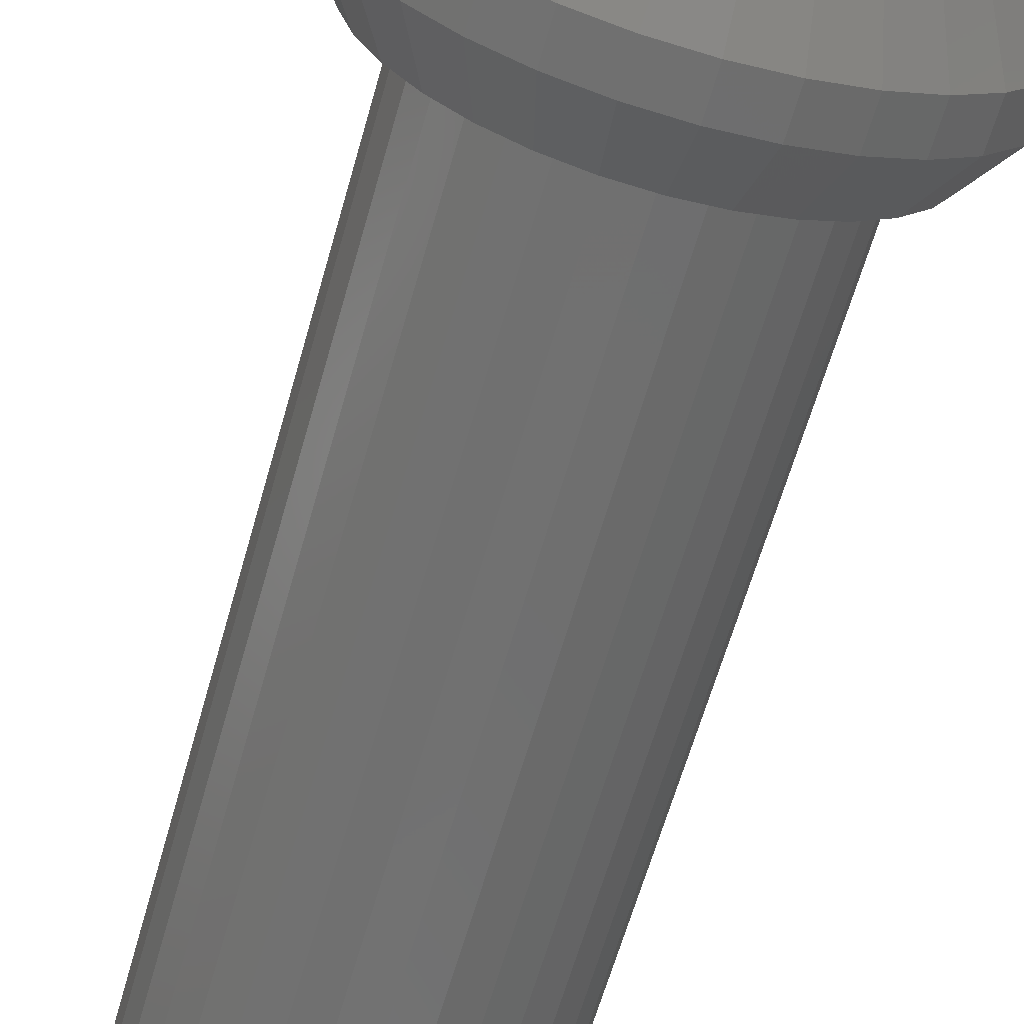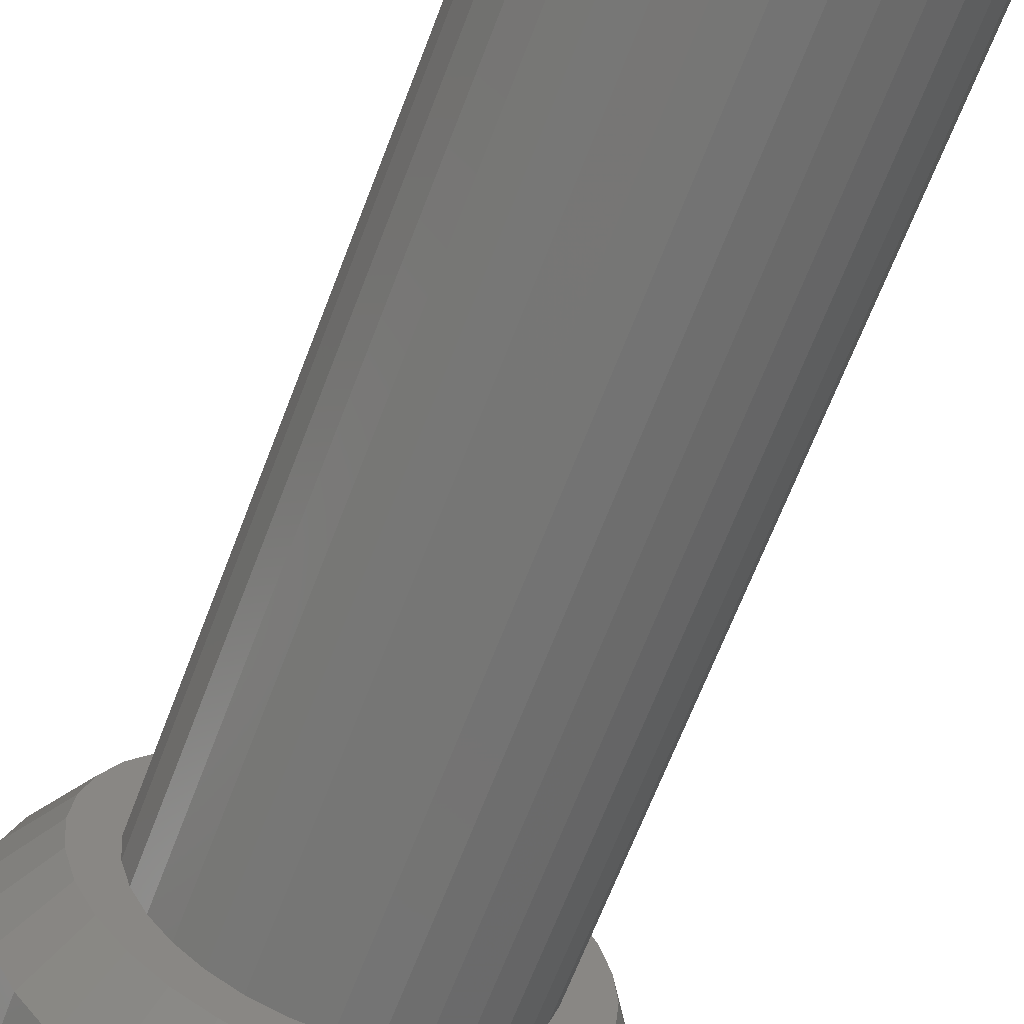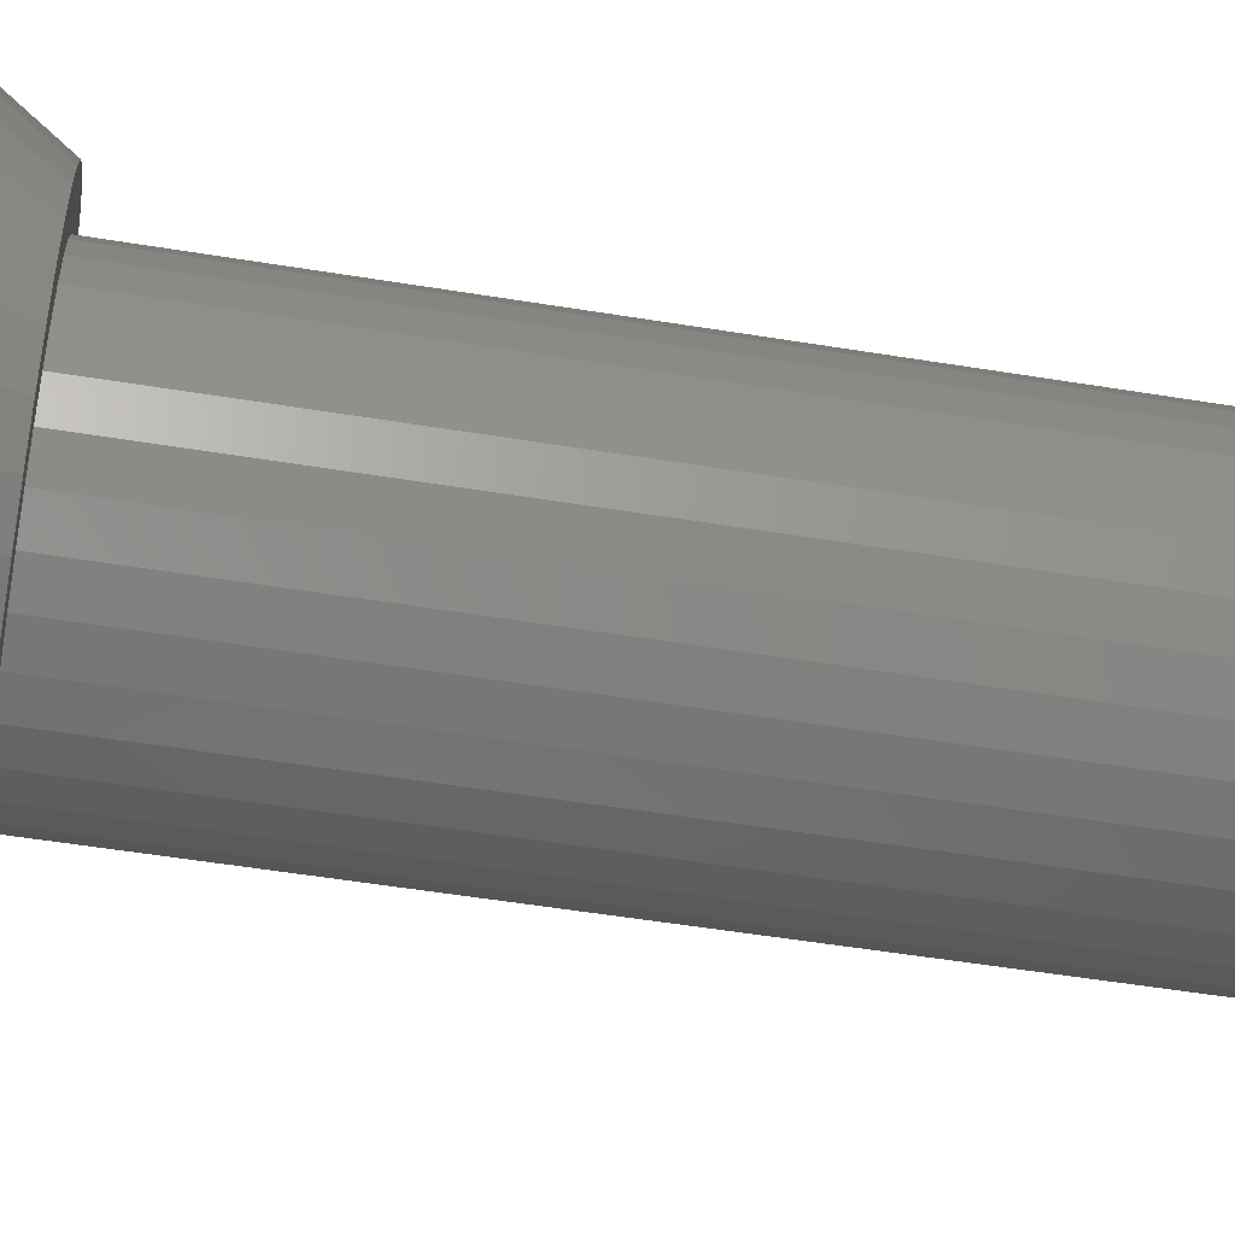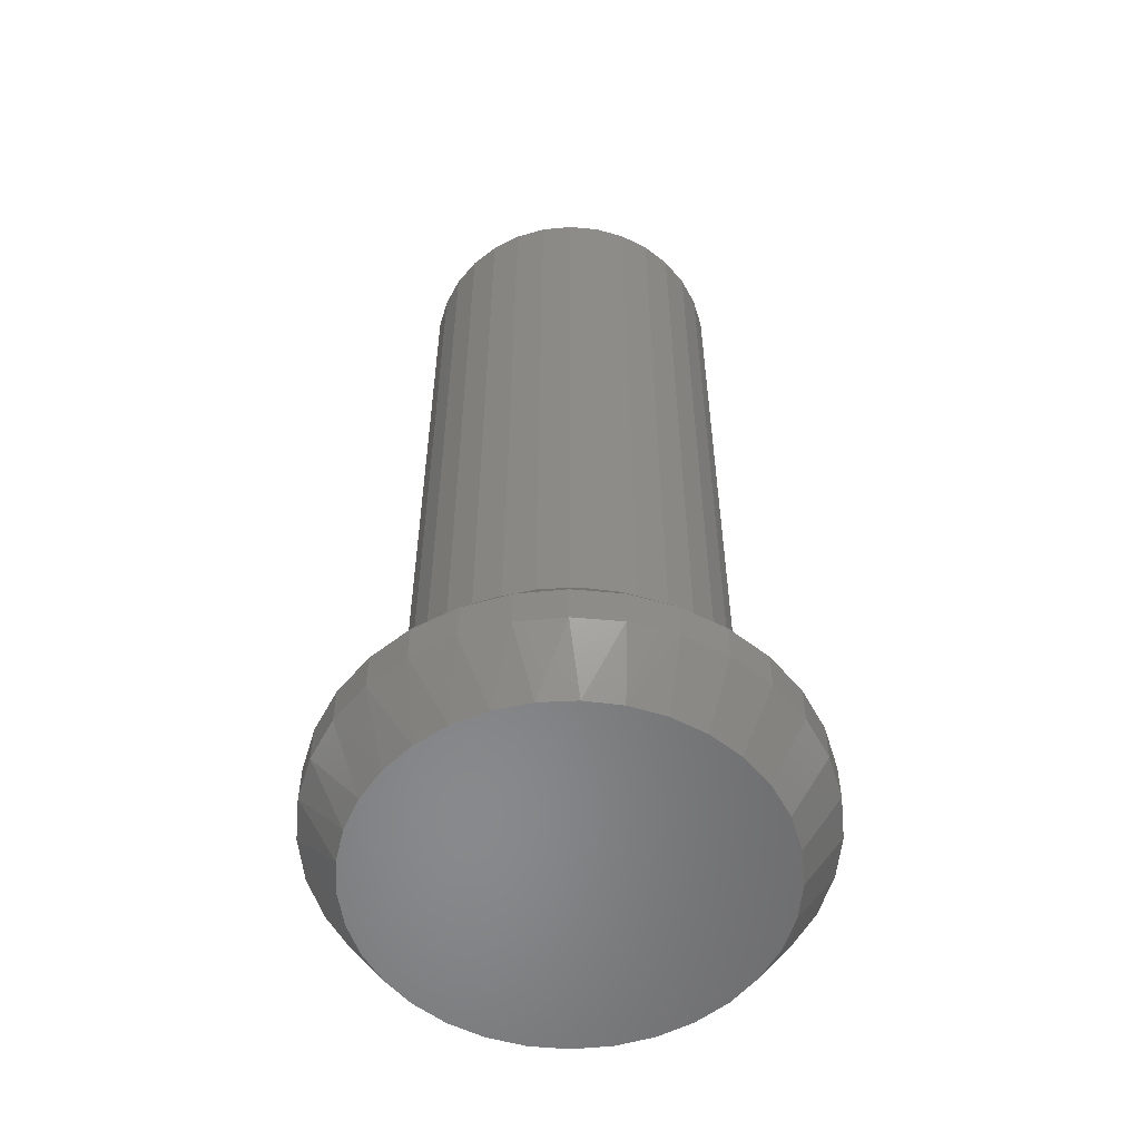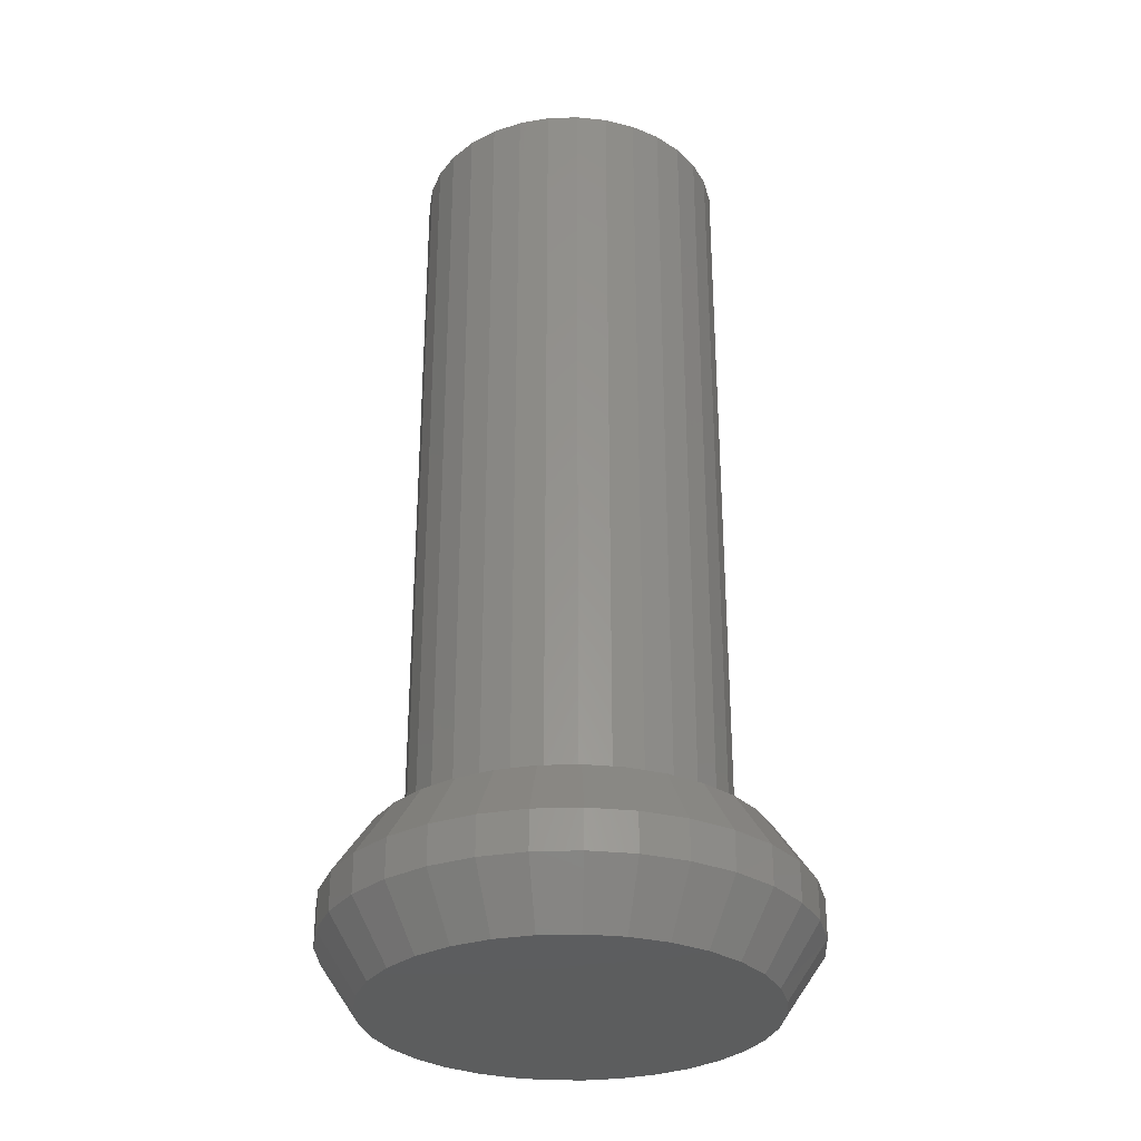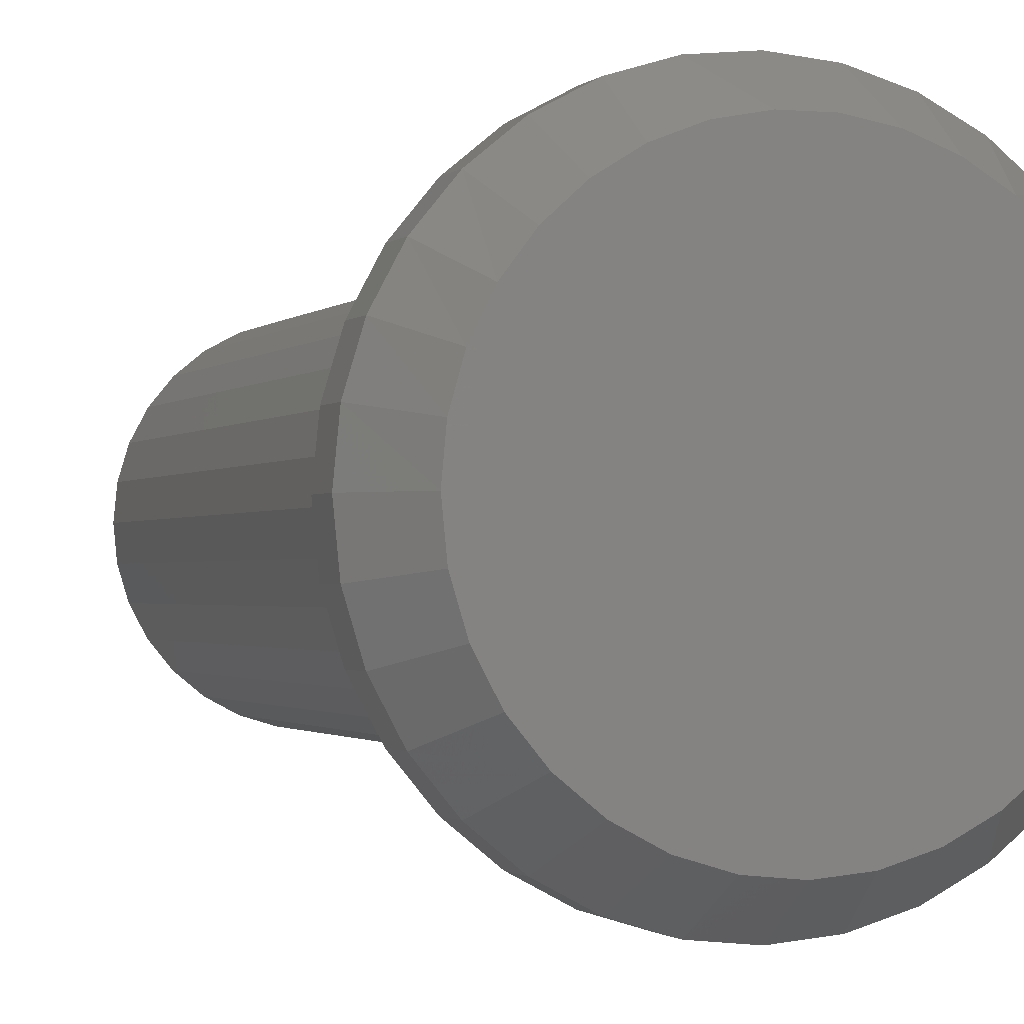
<metadata>
{"format":"stl","ext":"stl","renderer":"f3d","projection":"perspective","resolution":1024,"background":"white","views":[{"elev":-62.2,"azim":164.3,"up":"+Y"},{"elev":-67.2,"azim":-21.0,"up":"+Y"},{"elev":-52.6,"azim":-100.0,"up":"+Y"},{"elev":-55.4,"azim":-134.8,"up":"+Z"},{"elev":-30.6,"azim":19.7,"up":"+Z"},{"elev":-1.2,"azim":161.1,"up":"+Y"}]}
</metadata>
<code>
# stl→obj: 194 verts, 384 faces
v 0.001316 0.1263 0.125
v 0.04527 0.1522 0.125
v 0.01657 0.1575 0.125
v -0.01263 0.1575 0.125
v -0.04133 0.1522 0.125
v -0.06855 0.1416 0.125
v -0.04702 0.1167 0.125
v -0.115 0.1066 0.125
v -0.06886 0.105 0.125
v -0.088 0.08932 0.125
v -0.1326 0.08329 0.125
v -0.06886 -0.105 0.125
v -0.088 -0.08932 0.125
v -0.1099 -0.1119 0.125
v -0.04702 -0.1167 0.125
v 0.0725 0.1416 0.125
v 0.09732 0.1263 0.125
v 0.02596 0.1239 0.125
v 0.04965 0.1167 0.125
v 0.1189 0.1066 0.125
v 0.07149 0.105 0.125
v 0.09063 0.08932 0.125
v 0.08988 -0.1316 0.125
v 0.1139 -0.1119 0.125
v 0.04965 -0.1167 0.125
v 0.02596 -0.1239 0.125
v -0.09338 0.1263 0.125
v -0.02333 0.1239 0.125
v -0.08593 -0.1316 0.125
v -0.05858 -0.1462 0.125
v 0.001316 -0.1263 0.125
v -0.02333 -0.1239 0.125
v -0.02889 -0.1552 0.125
v 0.001974 -0.1582 0.125
v 0.03284 -0.1552 0.125
v 0.06252 -0.1462 0.125
v -0.1296 -0.0879 0.125
v -0.1037 -0.07018 0.125
v -0.1442 -0.06055 0.125
v -0.1154 -0.04834 0.125
v -0.1532 -0.03087 0.125
v -0.1226 -0.02464 0.125
v -0.1562 -1.902e-07 0.125
v -0.125 1.547e-17 0.125
v -0.1536 0.02907 0.125
v -0.1226 0.02464 0.125
v -0.1456 0.05716 0.125
v -0.1154 0.04834 0.125
v -0.1037 0.07018 0.125
v 0.1365 0.08329 0.125
v 0.1063 0.07018 0.125
v 0.1495 0.05716 0.125
v 0.118 0.04834 0.125
v 0.1575 0.02907 0.125
v 0.1252 0.02464 0.125
v 0.1602 1.086e-16 0.125
v 0.1276 0 0.125
v 0.1572 -0.03087 0.125
v 0.1252 -0.02464 0.125
v 0.1482 -0.06055 0.125
v 0.118 -0.04834 0.125
v 0.1063 -0.07018 0.125
v 0.1335 -0.0879 0.125
v 0.09063 -0.08932 0.125
v 0.07149 -0.105 0.125
v 0.1276 0 0.75
v 0.1252 -0.02464 0.75
v 0.118 -0.04834 0.75
v 0.1063 -0.07018 0.75
v 0.09063 -0.08932 0.75
v 0.07149 -0.105 0.75
v 0.04965 -0.1167 0.75
v 0.02596 -0.1239 0.75
v 0.001316 -0.1263 0.75
v -0.02333 -0.1239 0.75
v -0.04702 -0.1167 0.75
v -0.06886 -0.105 0.75
v -0.088 -0.08932 0.75
v -0.1037 -0.07018 0.75
v -0.1154 -0.04834 0.75
v -0.1226 -0.02464 0.75
v -0.125 1.547e-17 0.75
v -0.1226 0.02464 0.75
v -0.1154 0.04834 0.75
v -0.1037 0.07018 0.75
v -0.088 0.08932 0.75
v -0.06886 0.105 0.75
v -0.04702 0.1167 0.75
v -0.02333 0.1239 0.75
v 0.001316 0.1263 0.75
v 0.02596 0.1239 0.75
v 0.04965 0.1167 0.75
v 0.07149 0.105 0.75
v 0.09063 0.08932 0.75
v 0.1063 0.07018 0.75
v 0.118 0.04834 0.75
v 0.1252 0.02464 0.75
v 0.1914 -4.641e-17 0.04688
v 0.1914 -4.641e-17 0.07812
v 0.1878 -0.03696 0.04688
v 0.1878 -0.03696 0.07812
v 0.177 -0.07251 0.04688
v 0.177 -0.07251 0.07812
v 0.1595 -0.1053 0.04688
v 0.1595 -0.1053 0.07812
v 0.136 -0.134 0.04688
v 0.136 -0.134 0.07812
v 0.1072 -0.1575 0.04688
v 0.1072 -0.1575 0.07812
v 0.07448 -0.1751 0.04688
v 0.07448 -0.1751 0.07812
v 0.03894 -0.1858 0.04688
v 0.03894 -0.1858 0.07812
v 0.001974 -0.1895 0.04688
v 0.001974 -0.1895 0.07812
v -0.03499 -0.1858 0.04688
v -0.03499 -0.1858 0.07812
v -0.07053 -0.1751 0.04688
v -0.07053 -0.1751 0.07812
v -0.1033 -0.1575 0.04688
v -0.1033 -0.1575 0.07812
v -0.132 -0.134 0.04688
v -0.132 -0.134 0.07812
v -0.1556 -0.1053 0.04688
v -0.1556 -0.1053 0.07812
v -0.1731 -0.07251 0.04688
v -0.1731 -0.07251 0.07812
v -0.1839 -0.03696 0.04688
v -0.1839 -0.03696 0.07812
v -0.1875 2.32e-17 0.04688
v -0.1875 2.32e-17 0.07812
v -0.1839 0.03696 0.04688
v -0.1839 0.03696 0.07812
v -0.1731 0.07251 0.04688
v -0.1731 0.07251 0.07812
v -0.1556 0.1053 0.04688
v -0.1556 0.1053 0.07812
v -0.132 0.134 0.04688
v -0.132 0.134 0.07812
v -0.1033 0.1575 0.04688
v -0.1033 0.1575 0.07812
v -0.07053 0.1751 0.04688
v -0.07053 0.1751 0.07812
v -0.03499 0.1858 0.04688
v -0.03499 0.1858 0.07812
v 0.001974 0.1895 0.04688
v 0.001974 0.1895 0.07812
v 0.03894 0.1858 0.04688
v 0.03894 0.1858 0.07812
v 0.07448 0.1751 0.04688
v 0.07448 0.1751 0.07812
v 0.1072 0.1575 0.04688
v 0.1072 0.1575 0.07812
v 0.136 0.134 0.04688
v 0.136 0.134 0.07812
v 0.1595 0.1053 0.04688
v 0.1595 0.1053 0.07812
v 0.177 0.07251 0.04688
v 0.177 0.07251 0.07812
v 0.1878 0.03696 0.04688
v 0.1878 0.03696 0.07812
v -0.04133 0.1522 0
v -0.01263 0.1575 0
v 0.01657 0.1575 0
v 0.04527 0.1522 0
v -0.06855 0.1416 0
v 0.0725 0.1416 0
v 0.03284 -0.1552 0
v -0.02889 -0.1552 0
v 0.06252 -0.1462 0
v 0.001974 -0.1582 0
v -0.05858 -0.1462 0
v -0.08593 -0.1316 0
v 0.08988 -0.1316 0
v -0.1099 -0.1119 0
v 0.1139 -0.1119 0
v -0.1296 -0.0879 0
v 0.1335 -0.0879 0
v -0.1442 -0.06055 0
v 0.1482 -0.06055 0
v -0.1532 -0.03087 0
v 0.1572 -0.03087 0
v -0.1562 -1.902e-07 0
v 0.1602 1.086e-16 0
v -0.1536 0.02907 0
v 0.1575 0.02907 0
v -0.1456 0.05716 0
v 0.1495 0.05716 0
v -0.1326 0.08329 0
v 0.1365 0.08329 0
v -0.115 0.1066 0
v 0.1189 0.1066 0
v -0.09338 0.1263 0
v 0.09732 0.1263 0
f 1 2 3
f 3 4 1
f 1 4 5
f 1 5 6
f 7 8 9
f 10 9 8
f 8 11 10
f 12 13 14
f 12 14 15
f 16 2 1
f 16 1 17
f 17 1 18
f 17 18 19
f 17 19 20
f 19 21 20
f 20 21 22
f 23 24 25
f 23 25 26
f 27 8 7
f 27 7 28
f 27 28 1
f 27 1 6
f 29 30 31
f 29 31 32
f 29 32 15
f 29 15 14
f 31 30 33
f 31 33 34
f 31 34 35
f 31 35 36
f 31 36 23
f 31 23 26
f 14 13 37
f 37 13 38
f 37 38 39
f 39 38 40
f 39 40 41
f 41 40 42
f 41 42 43
f 43 42 44
f 43 44 45
f 45 44 46
f 45 46 47
f 47 46 48
f 47 48 11
f 11 48 49
f 11 49 10
f 20 22 50
f 50 22 51
f 50 51 52
f 52 51 53
f 52 53 54
f 54 53 55
f 54 55 56
f 56 55 57
f 56 57 58
f 58 57 59
f 58 59 60
f 60 59 61
f 60 61 62
f 60 62 63
f 63 62 64
f 63 64 24
f 24 64 65
f 24 65 25
f 57 66 59
f 59 66 67
f 59 67 61
f 61 67 68
f 61 68 62
f 62 68 69
f 62 69 64
f 64 69 70
f 64 70 65
f 65 70 71
f 65 71 25
f 25 71 72
f 25 72 26
f 26 72 73
f 26 73 31
f 31 73 74
f 31 74 32
f 32 74 75
f 32 75 15
f 15 75 76
f 15 76 12
f 12 76 77
f 12 77 13
f 13 77 78
f 13 78 38
f 38 78 79
f 38 79 40
f 40 79 80
f 40 80 42
f 42 80 81
f 42 81 44
f 44 81 82
f 44 82 46
f 46 82 83
f 46 83 48
f 48 83 84
f 48 84 49
f 49 84 85
f 49 85 10
f 10 85 86
f 10 86 9
f 9 86 87
f 9 87 7
f 7 87 88
f 7 88 28
f 28 88 89
f 28 89 1
f 1 89 90
f 1 90 18
f 18 90 91
f 18 91 19
f 19 91 92
f 19 92 21
f 21 92 93
f 21 93 22
f 22 93 94
f 22 94 51
f 51 94 95
f 51 95 53
f 53 95 96
f 53 96 55
f 55 96 97
f 55 97 57
f 57 97 66
f 89 91 90
f 91 89 88
f 91 88 92
f 92 88 87
f 92 87 93
f 71 76 72
f 72 76 75
f 72 75 73
f 73 75 74
f 93 87 94
f 94 87 86
f 94 86 95
f 95 86 85
f 95 85 96
f 96 85 84
f 96 84 97
f 97 84 83
f 97 83 66
f 66 83 82
f 66 82 67
f 67 82 81
f 67 81 68
f 68 81 80
f 68 80 69
f 69 80 79
f 69 79 70
f 70 79 78
f 70 78 71
f 71 78 77
f 71 77 76
f 98 99 100
f 100 99 101
f 100 101 102
f 102 101 103
f 102 103 104
f 104 103 105
f 104 105 106
f 106 105 107
f 106 107 108
f 108 107 109
f 108 109 110
f 110 109 111
f 110 111 112
f 112 111 113
f 112 113 114
f 114 113 115
f 114 115 116
f 116 115 117
f 116 117 118
f 118 117 119
f 118 119 120
f 120 119 121
f 120 121 122
f 122 121 123
f 122 123 124
f 124 123 125
f 124 125 126
f 126 125 127
f 126 127 128
f 128 127 129
f 128 129 130
f 130 129 131
f 130 131 132
f 132 131 133
f 132 133 134
f 134 133 135
f 134 135 136
f 136 135 137
f 136 137 138
f 138 137 139
f 138 139 140
f 140 139 141
f 140 141 142
f 142 141 143
f 142 143 144
f 144 143 145
f 144 145 146
f 146 145 147
f 146 147 148
f 148 147 149
f 148 149 150
f 150 149 151
f 150 151 152
f 152 151 153
f 152 153 154
f 154 153 155
f 154 155 156
f 156 155 157
f 156 157 158
f 158 157 159
f 158 159 160
f 160 159 161
f 160 161 98
f 98 161 99
f 109 36 111
f 111 36 35
f 111 35 113
f 113 35 34
f 113 34 115
f 115 34 33
f 115 33 117
f 36 109 23
f 23 109 107
f 23 107 24
f 24 107 105
f 24 105 63
f 63 105 103
f 63 103 60
f 60 103 101
f 60 101 58
f 58 101 99
f 58 99 56
f 14 121 29
f 29 121 119
f 29 119 30
f 30 119 117
f 30 117 33
f 121 14 123
f 123 14 37
f 123 37 125
f 125 37 39
f 125 39 127
f 127 39 41
f 127 41 129
f 129 41 43
f 129 43 131
f 155 153 17
f 2 16 151
f 16 153 151
f 17 153 16
f 149 147 3
f 2 149 3
f 2 151 149
f 147 145 4
f 3 147 4
f 145 143 5
f 4 145 5
f 143 141 6
f 5 143 6
f 27 141 139
f 6 141 27
f 27 139 8
f 8 139 137
f 8 137 11
f 11 137 135
f 11 135 47
f 47 135 133
f 47 133 45
f 45 133 131
f 45 131 43
f 17 20 155
f 155 20 50
f 155 50 157
f 157 50 52
f 157 52 159
f 159 52 54
f 159 54 161
f 161 54 56
f 161 56 99
f 162 163 164
f 165 162 164
f 166 162 165
f 167 166 165
f 168 169 170
f 171 169 168
f 169 172 170
f 170 172 173
f 170 173 174
f 174 173 175
f 174 175 176
f 176 175 177
f 176 177 178
f 178 177 179
f 178 179 180
f 180 179 181
f 180 181 182
f 182 181 183
f 182 183 184
f 184 183 185
f 184 185 186
f 186 185 187
f 186 187 188
f 188 187 189
f 188 189 190
f 190 189 191
f 190 191 192
f 192 191 193
f 192 193 194
f 194 193 166
f 194 166 167
f 168 112 171
f 171 112 114
f 171 114 169
f 169 114 116
f 169 116 172
f 172 116 118
f 172 118 173
f 173 118 120
f 173 120 175
f 175 120 122
f 175 122 177
f 177 122 124
f 177 124 179
f 179 124 126
f 179 126 181
f 181 126 128
f 181 128 183
f 183 128 130
f 112 168 110
f 110 168 170
f 110 170 108
f 108 170 174
f 108 174 106
f 106 174 176
f 106 176 104
f 104 176 178
f 104 178 102
f 102 178 180
f 102 180 100
f 100 180 182
f 100 182 98
f 98 182 184
f 194 152 154
f 150 167 165
f 150 152 167
f 167 152 194
f 164 146 148
f 164 148 165
f 148 150 165
f 163 144 146
f 163 146 164
f 162 142 144
f 162 144 163
f 166 140 142
f 166 142 162
f 138 140 193
f 193 140 166
f 98 184 160
f 160 184 186
f 160 186 158
f 158 186 188
f 158 188 156
f 156 188 190
f 156 190 154
f 154 190 192
f 154 192 194
f 183 130 185
f 185 130 132
f 185 132 187
f 187 132 134
f 187 134 189
f 189 134 136
f 189 136 191
f 191 136 138
f 191 138 193

</code>
